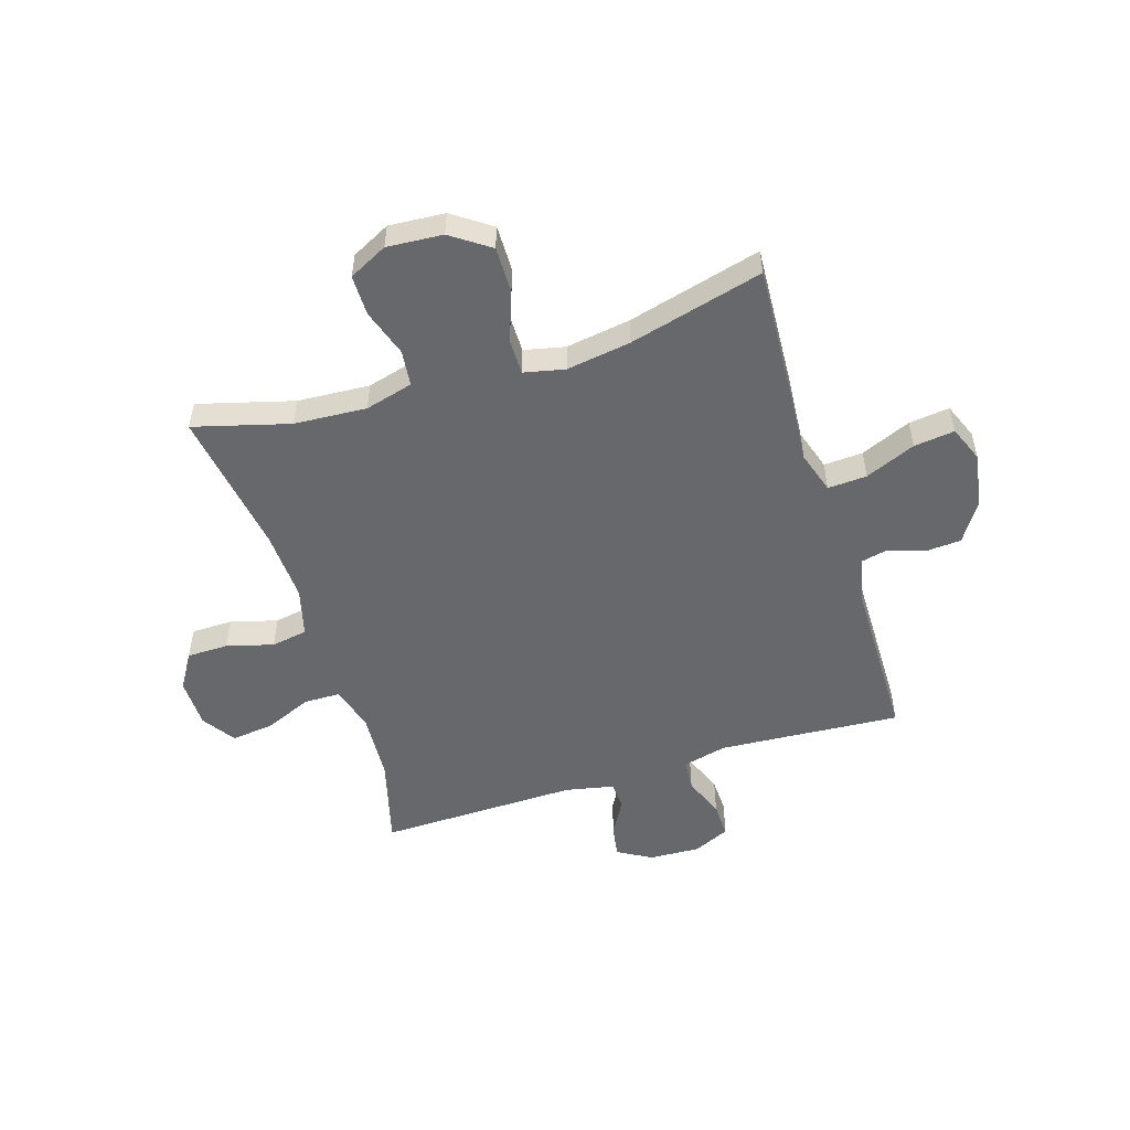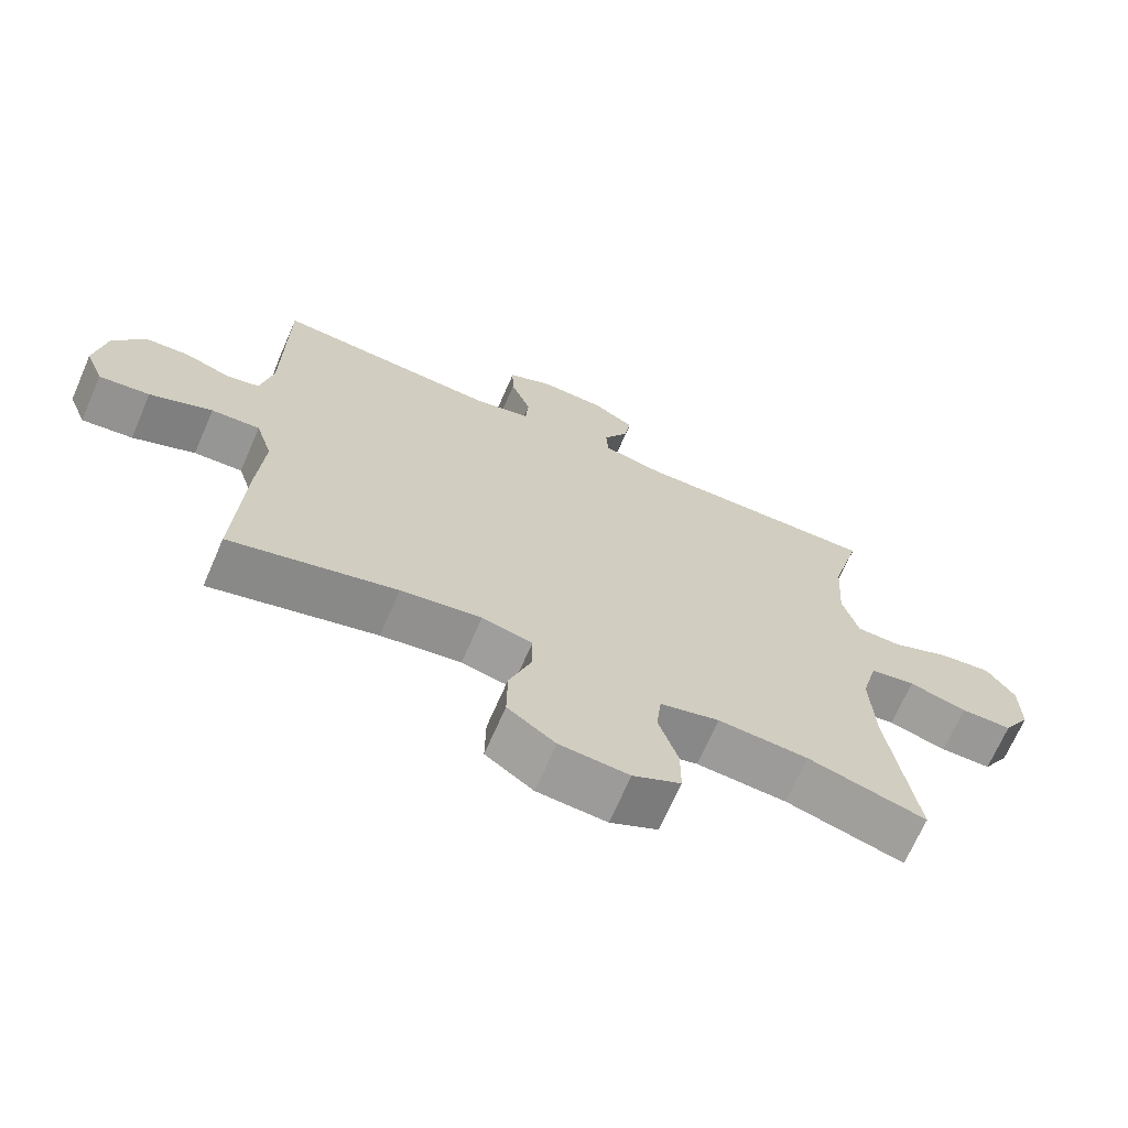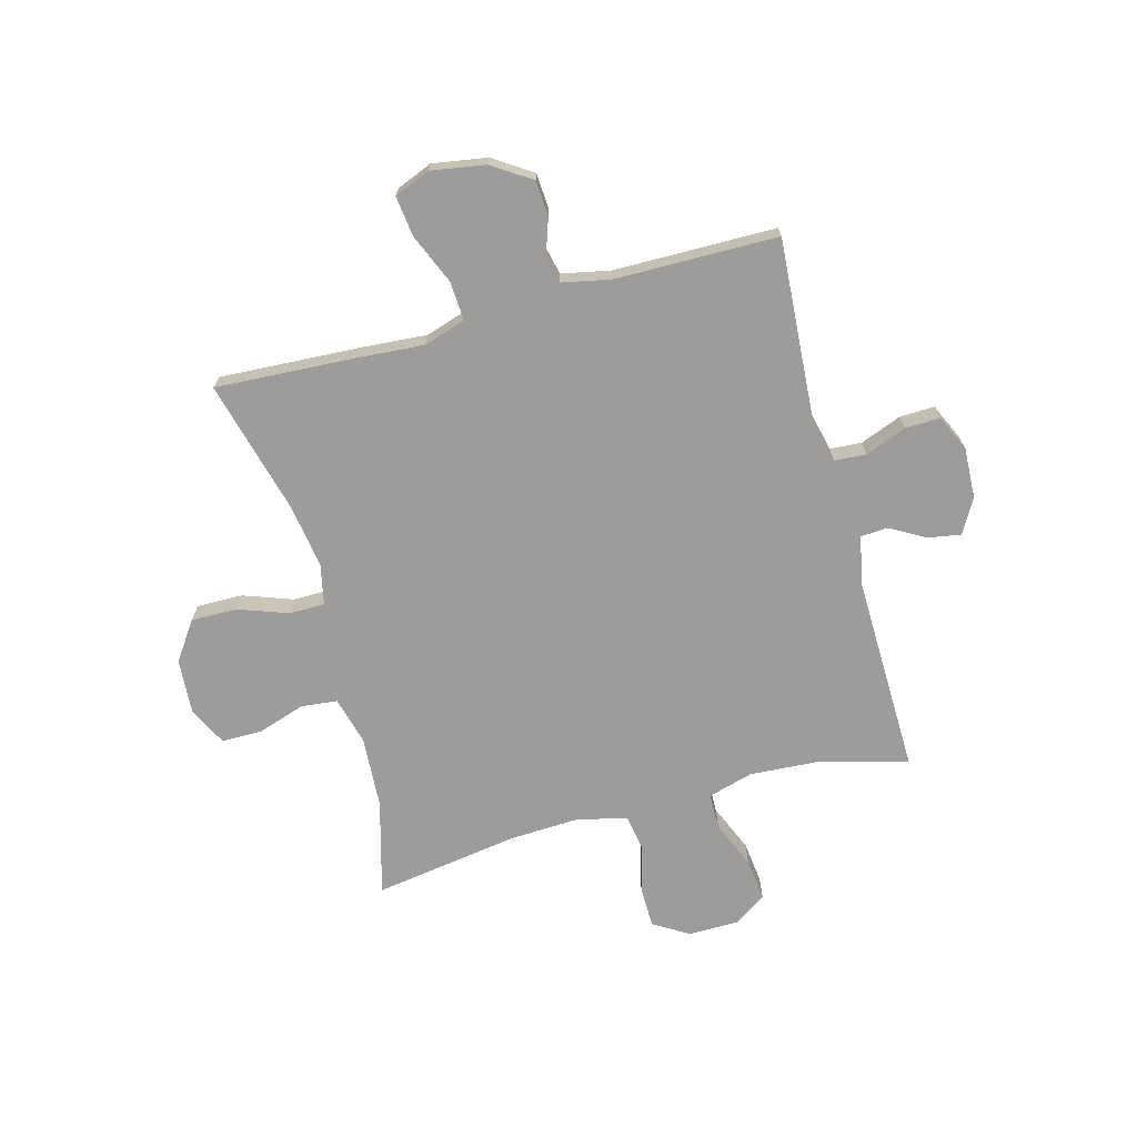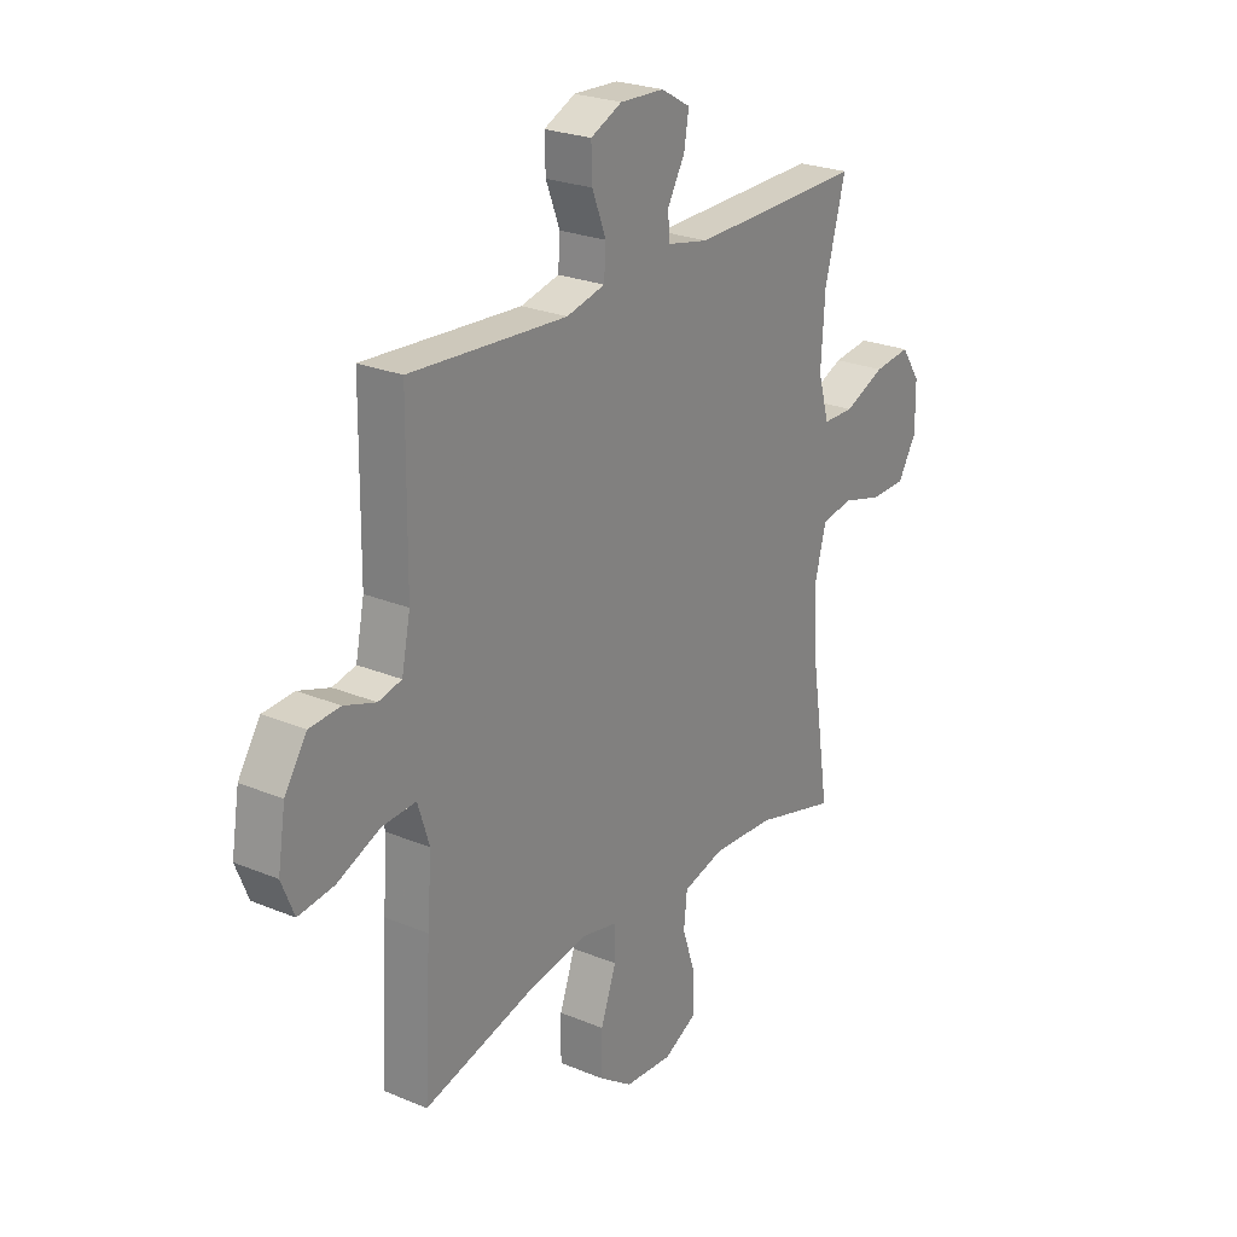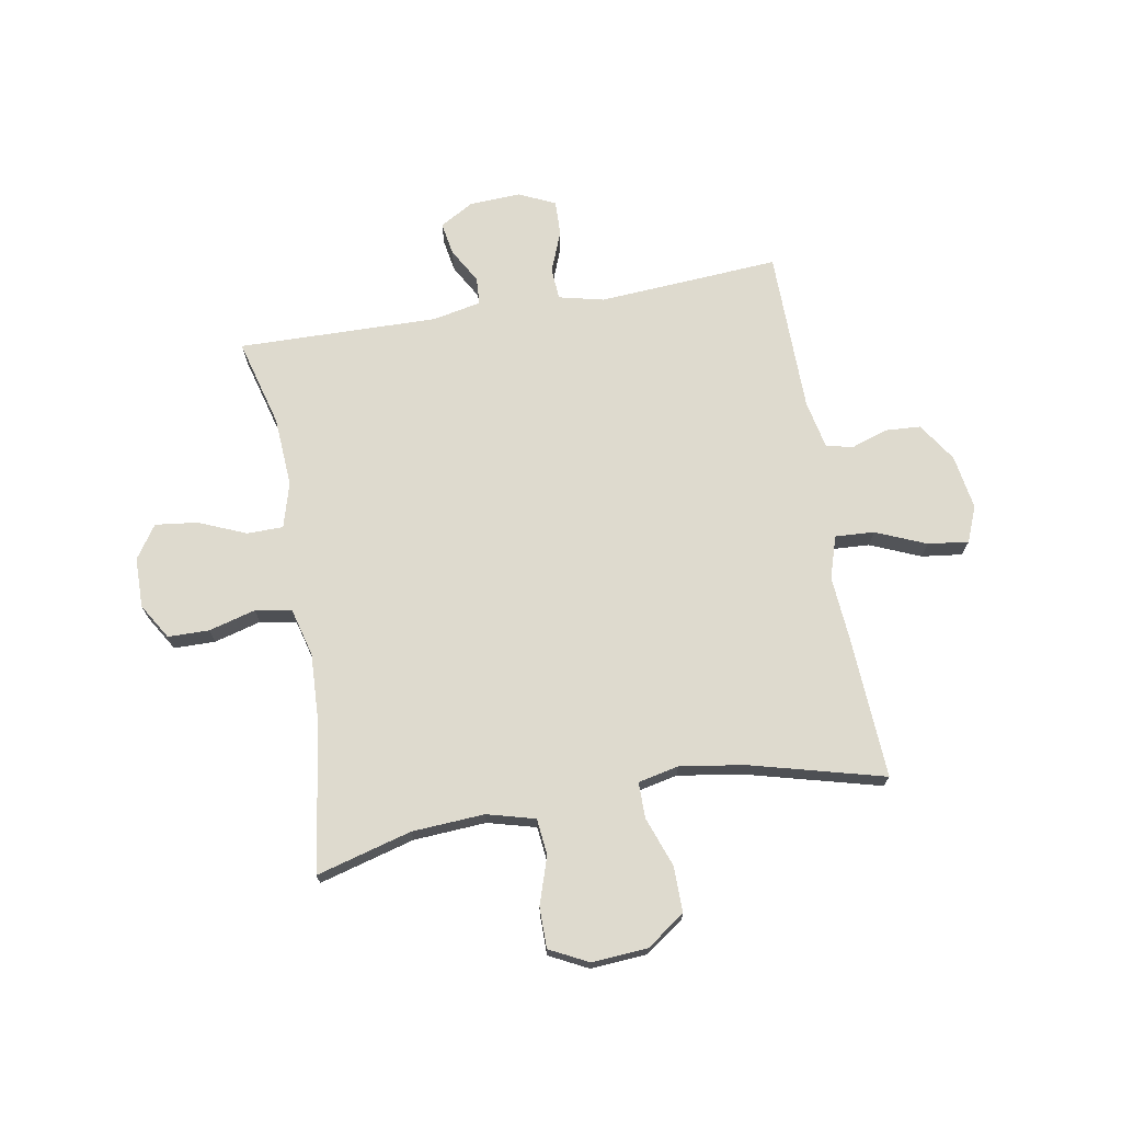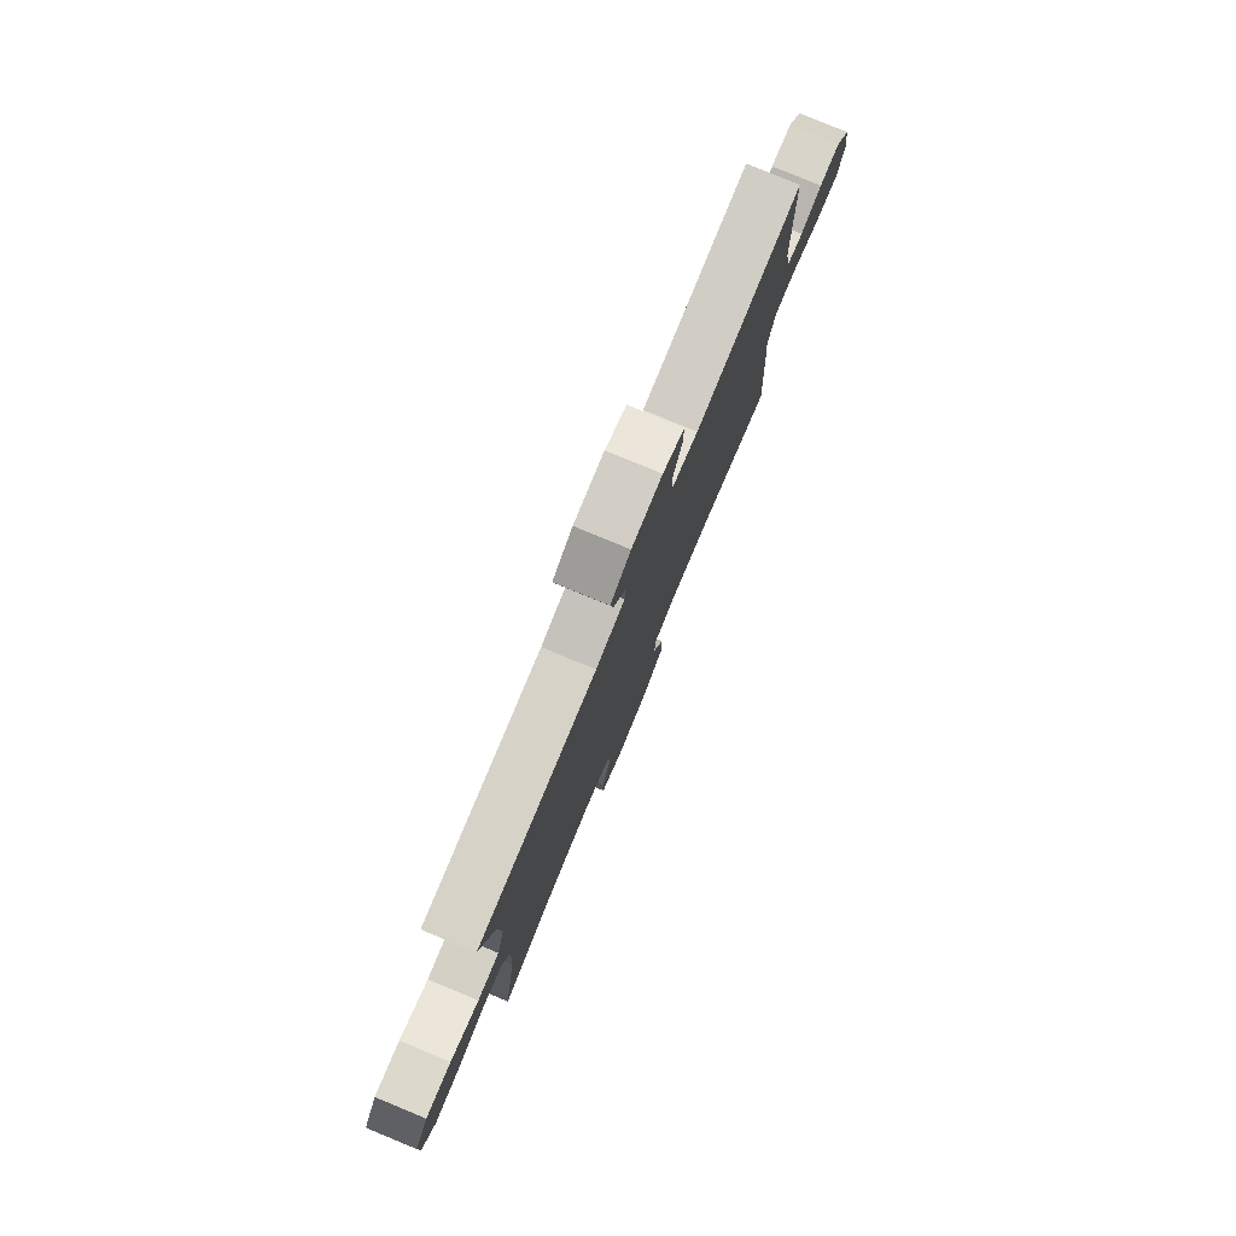
<metadata>
{"format":"obj","ext":"obj","renderer":"f3d","projection":"perspective","resolution":1024,"background":"white","views":[{"elev":-52.3,"azim":-162.6,"up":"+Y"},{"elev":-68.8,"azim":-23.5,"up":"+Z"},{"elev":-70.1,"azim":-74.8,"up":"+Y"},{"elev":24.7,"azim":-55.8,"up":"+Z"},{"elev":71.2,"azim":170.1,"up":"+Y"},{"elev":79.5,"azim":112.5,"up":"+Z"}]}
</metadata>
<code>
v 0.5 0.07 -0.5
v 0.329 0.07 -0.453
v 0.199 0.07 -0.445
v 0.113 0.07 -0.468
v 0.106 0.07 -0.533
v 0.134 0.07 -0.618
v 0.134 0.07 -0.691
v 0.065 0.07 -0.726
v -0.035 0.07 -0.719
v -0.104 0.07 -0.671
v -0.103 0.07 -0.588
v -0.071 0.07 -0.499
v -0.071 0.07 -0.435
v -0.144 0.07 -0.419
v -0.26 0.07 -0.437
v -0.5 0.07 -0.5
v -0.486 0.07 -0.247
v -0.477 0.07 -0.128
v -0.501 0.07 -0.053
v -0.571 0.07 -0.057
v -0.661 0.07 -0.095
v -0.734 0.07 -0.104
v -0.76 0.07 -0.04
v -0.744 0.07 0.058
v -0.698 0.07 0.128
v -0.634 0.07 0.132
v -0.569 0.07 0.11
v -0.521 0.07 0.121
v -0.503 0.07 0.208
v -0.5 0.07 0.5
v -0.296 0.07 0.486
v -0.174 0.07 0.478
v -0.094 0.07 0.497
v -0.09 0.07 0.554
v -0.119 0.07 0.628
v -0.121 0.07 0.691
v -0.056 0.07 0.721
v 0.036 0.07 0.717
v 0.097 0.07 0.682
v 0.087 0.07 0.623
v 0.051 0.07 0.56
v 0.054 0.07 0.511
v 0.141 0.07 0.493
v 0.5 0.07 0.5
v 0.457 0.07 0.341
v 0.449 0.07 0.216
v 0.472 0.07 0.135
v 0.537 0.07 0.134
v 0.622 0.07 0.17
v 0.698 0.07 0.179
v 0.738 0.07 0.12
v 0.739 0.07 0.03
v 0.7 0.07 -0.034
v 0.626 0.07 -0.035
v 0.542 0.07 -0.012
v 0.477 0.07 -0.023
v 0.454 0.07 -0.11
v 0.46 0.07 -0.238
v 0.5 0 -0.5
v 0.329 0 -0.453
v 0.199 0 -0.445
v 0.113 0 -0.468
v 0.106 0 -0.533
v 0.134 0 -0.618
v 0.134 0 -0.691
v 0.065 0 -0.726
v -0.035 0 -0.719
v -0.104 0 -0.671
v -0.103 0 -0.588
v -0.071 0 -0.499
v -0.071 0 -0.435
v -0.144 0 -0.419
v -0.26 0 -0.437
v -0.5 0 -0.5
v -0.486 0 -0.247
v -0.477 0 -0.128
v -0.501 0 -0.053
v -0.571 0 -0.057
v -0.661 0 -0.095
v -0.734 0 -0.104
v -0.76 0 -0.04
v -0.744 0 0.058
v -0.698 0 0.128
v -0.634 0 0.132
v -0.569 0 0.11
v -0.521 0 0.121
v -0.503 0 0.208
v -0.5 0 0.5
v -0.296 0 0.486
v -0.174 0 0.478
v -0.094 0 0.497
v -0.09 0 0.554
v -0.119 0 0.628
v -0.121 0 0.691
v -0.056 0 0.721
v 0.036 0 0.717
v 0.097 0 0.682
v 0.087 0 0.623
v 0.051 0 0.56
v 0.054 0 0.511
v 0.141 0 0.493
v 0.5 0 0.5
v 0.457 0 0.341
v 0.449 0 0.216
v 0.472 0 0.135
v 0.537 0 0.134
v 0.622 0 0.17
v 0.698 0 0.179
v 0.738 0 0.12
v 0.739 0 0.03
v 0.7 0 -0.034
v 0.626 0 -0.035
v 0.542 0 -0.012
v 0.477 0 -0.023
v 0.454 0 -0.11
v 0.46 0 -0.238
f 52 53 54 55
f 52 55 56
f 51 52 56
f 48 49 50 51
f 47 48 51 56
f 46 47 56 57
f 43 44 45
f 42 43 45 46
f 38 39 40 41
f 38 41 42
f 37 38 42
f 34 35 36 37
f 33 34 37 42
f 32 33 42 46
f 29 30 31
f 28 29 31 32
f 24 25 26 27
f 24 27 28
f 23 24 28
f 20 21 22 23
f 19 20 23 28
f 18 19 28 32
f 15 16 17 18
f 14 15 18 32
f 9 10 11 12
f 9 12 13
f 8 9 13
f 5 6 7 8
f 4 5 8 13
f 3 4 13 14
f 58 1 2
f 57 58 2 3
f 32 46 57
f 3 14 32 57
f 113 112 111 110
f 114 113 110
f 114 110 109
f 109 108 107 106
f 114 109 106 105
f 115 114 105 104
f 103 102 101
f 104 103 101 100
f 99 98 97 96
f 100 99 96
f 100 96 95
f 95 94 93 92
f 100 95 92 91
f 104 100 91 90
f 89 88 87
f 90 89 87 86
f 85 84 83 82
f 86 85 82
f 86 82 81
f 81 80 79 78
f 86 81 78 77
f 90 86 77 76
f 76 75 74 73
f 90 76 73 72
f 70 69 68 67
f 71 70 67
f 71 67 66
f 66 65 64 63
f 71 66 63 62
f 72 71 62 61
f 60 59 116
f 61 60 116 115
f 115 104 90
f 115 90 72 61
f 1 59 60 2
f 2 60 61 3
f 3 61 62 4
f 4 62 63 5
f 5 63 64 6
f 6 64 65 7
f 7 65 66 8
f 8 66 67 9
f 9 67 68 10
f 10 68 69 11
f 11 69 70 12
f 12 70 71 13
f 13 71 72 14
f 14 72 73 15
f 15 73 74 16
f 16 74 75 17
f 17 75 76 18
f 18 76 77 19
f 19 77 78 20
f 20 78 79 21
f 21 79 80 22
f 22 80 81 23
f 23 81 82 24
f 24 82 83 25
f 25 83 84 26
f 26 84 85 27
f 27 85 86 28
f 28 86 87 29
f 29 87 88 30
f 30 88 89 31
f 31 89 90 32
f 32 90 91 33
f 33 91 92 34
f 34 92 93 35
f 35 93 94 36
f 36 94 95 37
f 37 95 96 38
f 38 96 97 39
f 39 97 98 40
f 40 98 99 41
f 41 99 100 42
f 42 100 101 43
f 43 101 102 44
f 44 102 103 45
f 45 103 104 46
f 46 104 105 47
f 47 105 106 48
f 48 106 107 49
f 49 107 108 50
f 50 108 109 51
f 51 109 110 52
f 52 110 111 53
f 53 111 112 54
f 54 112 113 55
f 55 113 114 56
f 56 114 115 57
f 57 115 116 58
f 58 116 59 1

</code>
